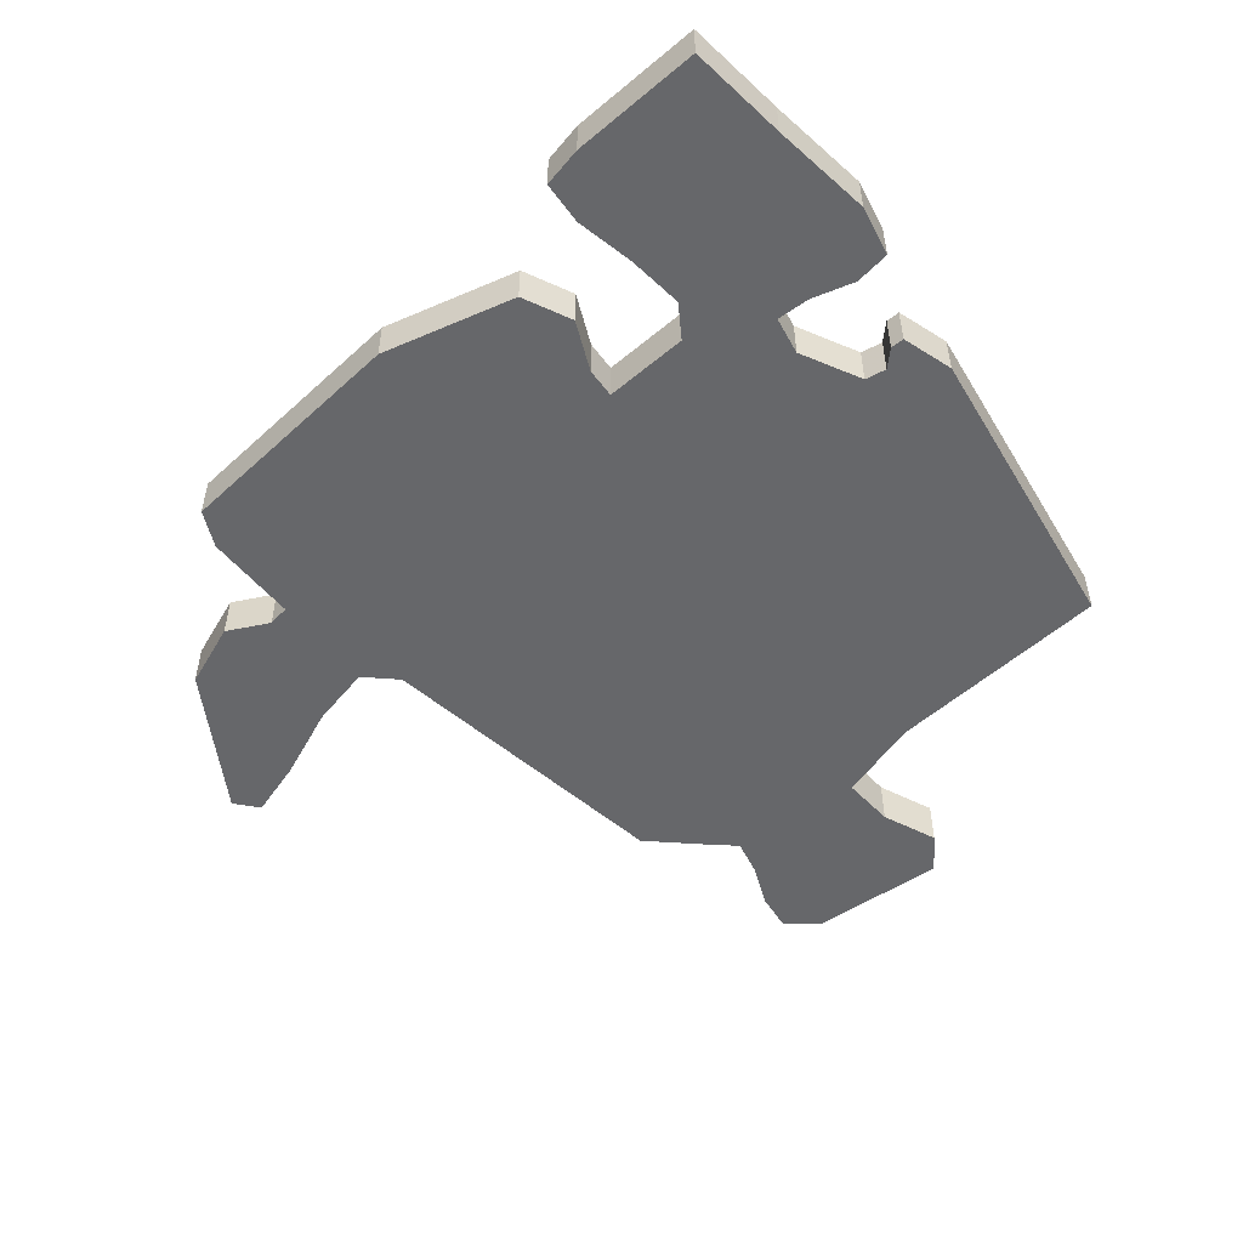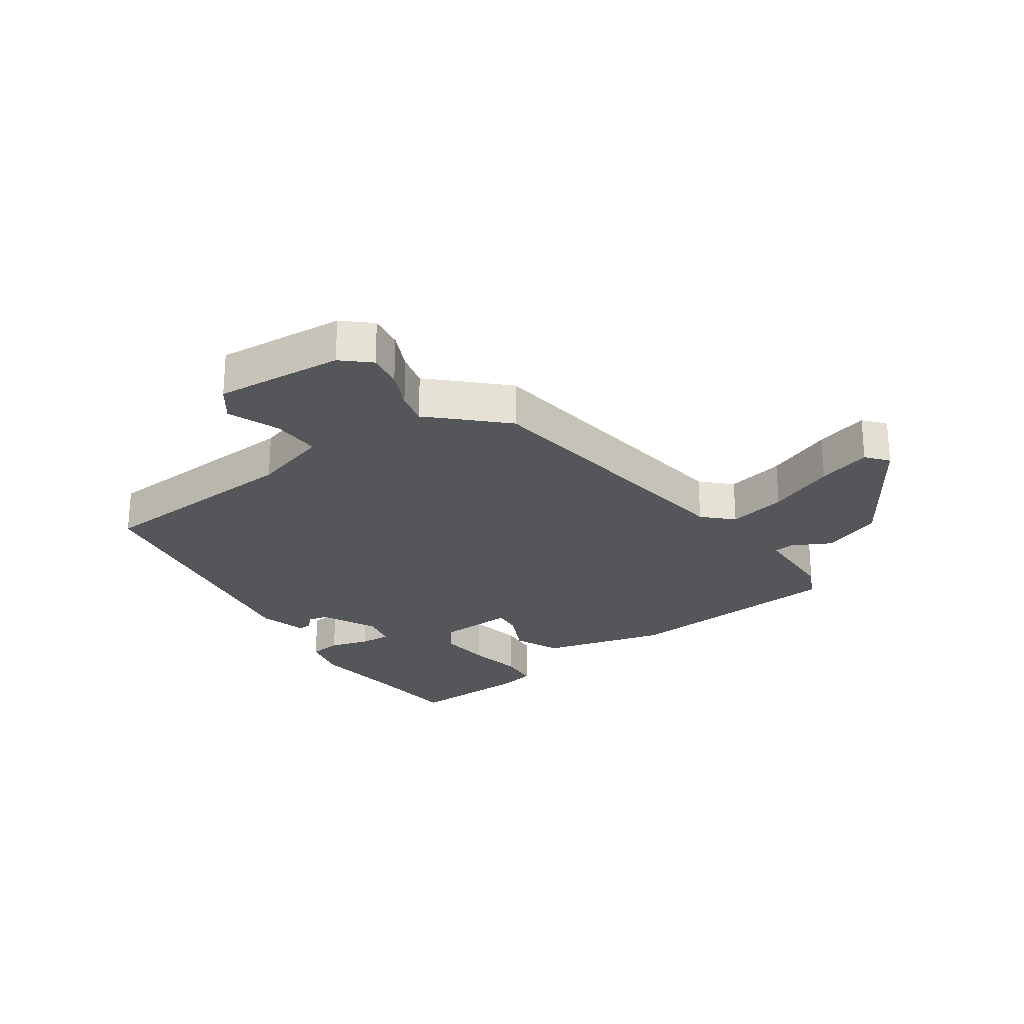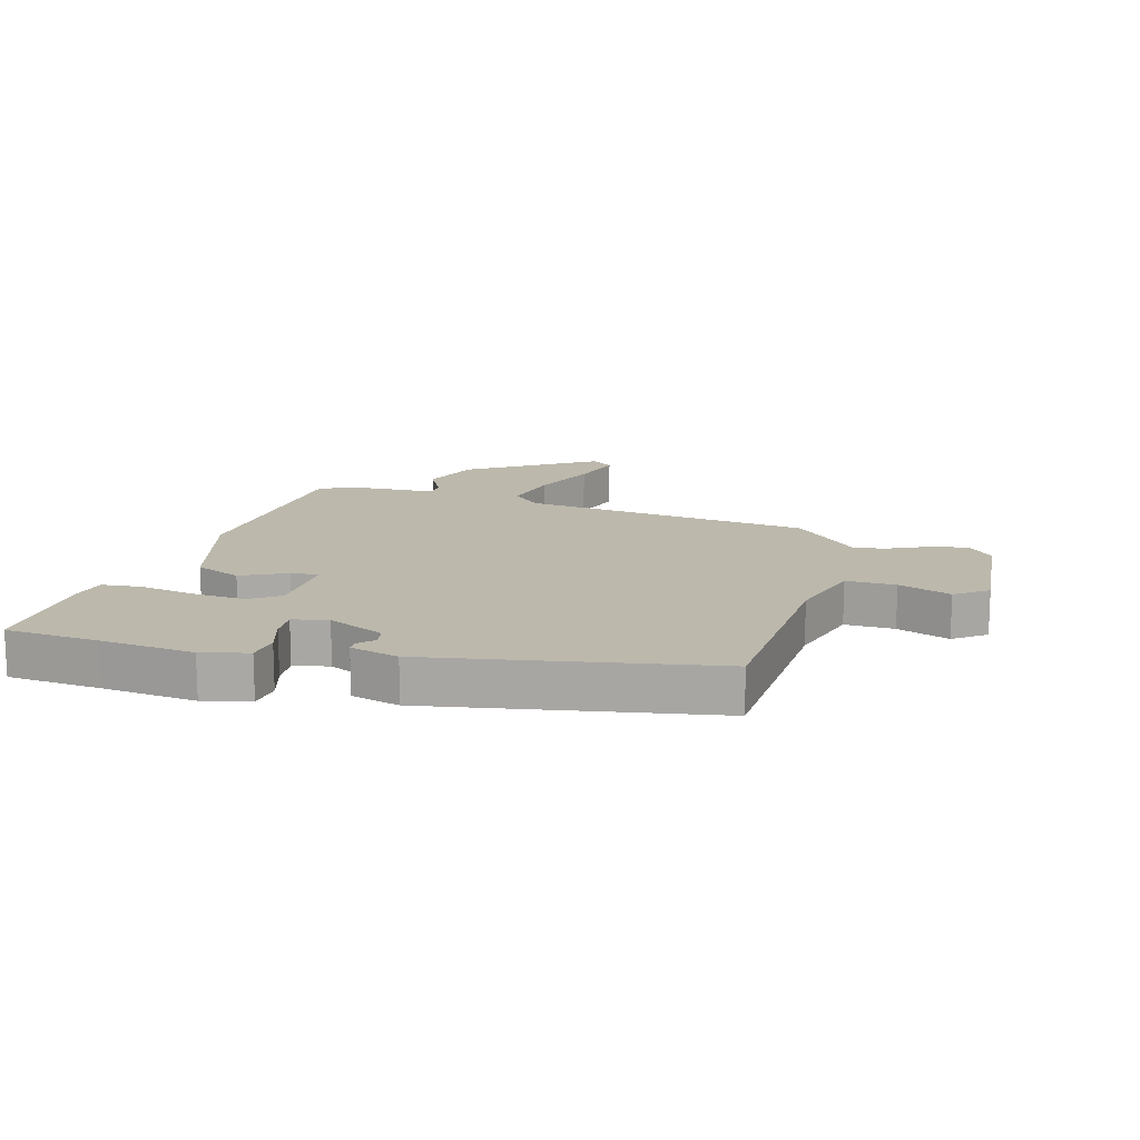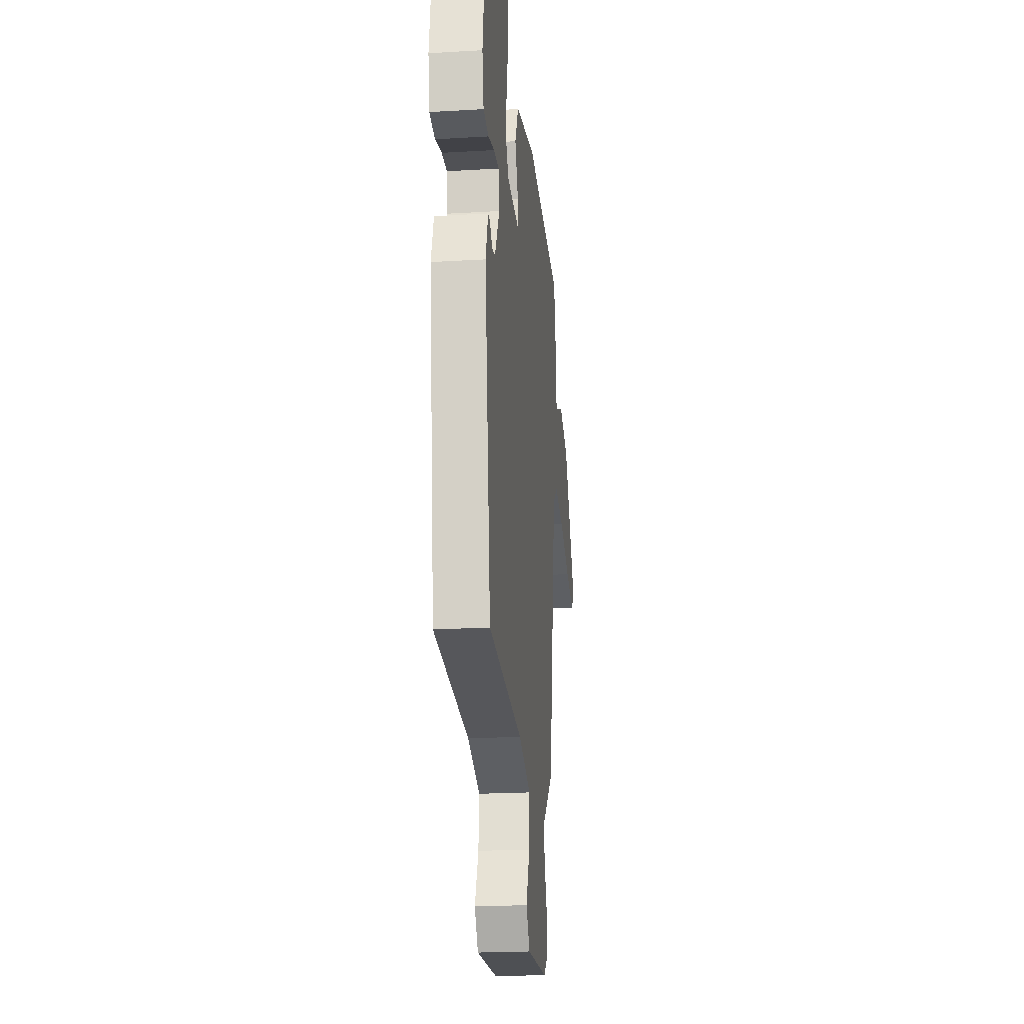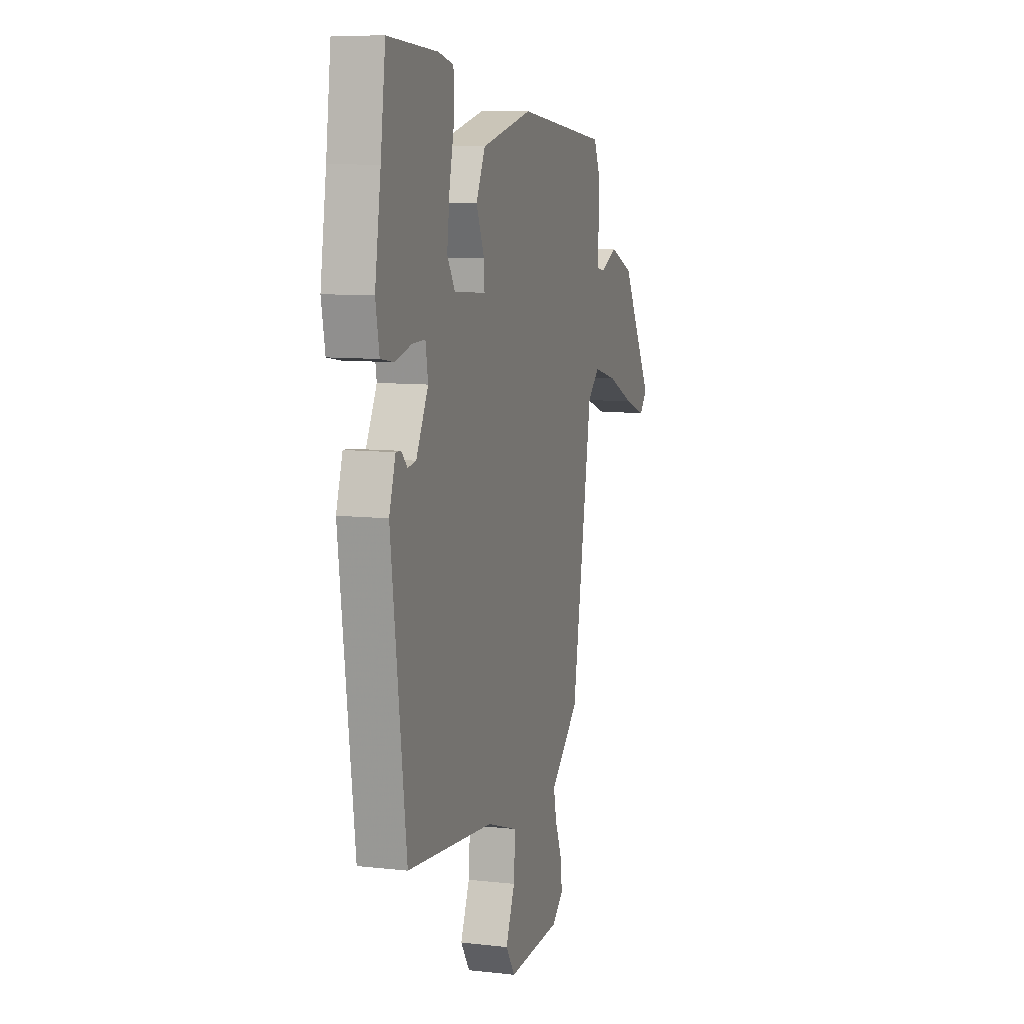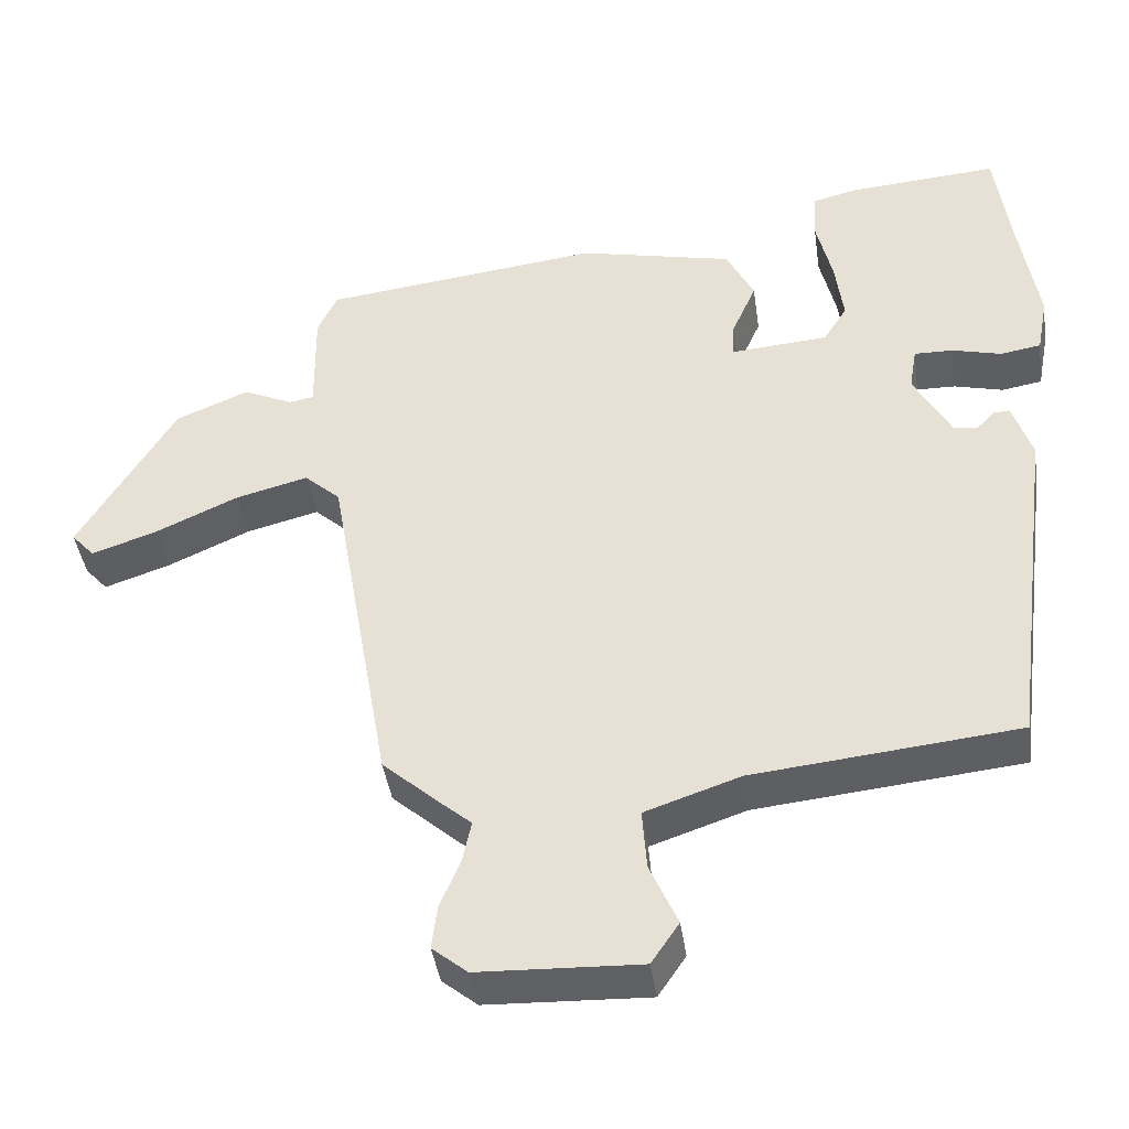
<metadata>
{"format":"obj","ext":"obj","renderer":"f3d","projection":"perspective","resolution":1024,"background":"white","views":[{"elev":-52.2,"azim":37.7,"up":"+Y"},{"elev":-25.1,"azim":-147.3,"up":"+Y"},{"elev":14.6,"azim":103.0,"up":"+Y"},{"elev":-21.3,"azim":96.1,"up":"+Z"},{"elev":9.1,"azim":106.8,"up":"+Z"},{"elev":-42.4,"azim":8.2,"up":"+Z"}]}
</metadata>
<code>
v -0.376 0.07 -0.467
v -0.459 0.07 0.012
v -0.507 0.07 0.056
v -0.604 0.07 0.031
v -0.714 0.07 -0.019
v -0.802 0.07 -0.049
v -0.833 0.07 -0.014
v -0.705 0.07 0.202
v -0.607 0.07 0.243
v -0.541 0.07 0.212
v -0.508 0.07 0.218
v -0.51 0.07 0.364
v -0.484 0.07 0.421
v -0.112 0.07 0.465
v 0.096 0.07 0.418
v 0.133 0.07 0.343
v 0.1 0.07 0.267
v 0.098 0.07 0.22
v 0.228 0.07 0.23
v 0.26 0.07 0.281
v 0.249 0.07 0.367
v 0.228 0.07 0.458
v 0.231 0.07 0.525
v 0.292 0.07 0.54
v 0.493 0.07 0.555
v 0.513 0.07 0.402
v 0.537 0.07 0.247
v 0.522 0.07 0.169
v 0.468 0.07 0.16
v 0.402 0.07 0.177
v 0.35 0.07 0.178
v 0.34 0.07 0.119
v 0.389 0.07 0.027
v 0.422 0.07 0.022
v 0.446 0.07 0.047
v 0.467 0.07 0.048
v 0.493 0.07 -0.031
v 0.432 0.07 -0.5
v 0.079 0.07 -0.536
v -0.048 0.07 -0.579
v -0.042 0.07 -0.661
v -0.005 0.07 -0.746
v -0.042 0.07 -0.801
v -0.257 0.07 -0.792
v -0.304 0.07 -0.753
v -0.297 0.07 -0.694
v -0.27 0.07 -0.629
v -0.258 0.07 -0.572
v -0.297 0.07 -0.538
v -0.376 0 -0.467
v -0.459 0 0.012
v -0.507 0 0.056
v -0.604 0 0.031
v -0.714 0 -0.019
v -0.802 0 -0.049
v -0.833 0 -0.014
v -0.705 0 0.202
v -0.607 0 0.243
v -0.541 0 0.212
v -0.508 0 0.218
v -0.51 0 0.364
v -0.484 0 0.421
v -0.112 0 0.465
v 0.096 0 0.418
v 0.133 0 0.343
v 0.1 0 0.267
v 0.098 0 0.22
v 0.228 0 0.23
v 0.26 0 0.281
v 0.249 0 0.367
v 0.228 0 0.458
v 0.231 0 0.525
v 0.292 0 0.54
v 0.493 0 0.555
v 0.513 0 0.402
v 0.537 0 0.247
v 0.522 0 0.169
v 0.468 0 0.16
v 0.402 0 0.177
v 0.35 0 0.178
v 0.34 0 0.119
v 0.389 0 0.027
v 0.422 0 0.022
v 0.446 0 0.047
v 0.467 0 0.048
v 0.493 0 -0.031
v 0.432 0 -0.5
v 0.079 0 -0.536
v -0.048 0 -0.579
v -0.042 0 -0.661
v -0.005 0 -0.746
v -0.042 0 -0.801
v -0.257 0 -0.792
v -0.304 0 -0.753
v -0.297 0 -0.694
v -0.27 0 -0.629
v -0.258 0 -0.572
v -0.297 0 -0.538
f 48 49 1 2
f 44 45 46 47
f 44 47 48
f 41 42 43 44
f 40 41 44 48
f 39 40 48 2
f 37 38 39 2
f 34 35 36 37
f 33 34 37 2
f 27 28 29 30
f 26 27 30 31
f 25 26 31
f 24 25 31
f 21 22 23 24
f 20 21 24 31
f 19 20 31 32
f 14 15 16 17
f 14 17 18
f 11 12 13 14
f 11 14 18
f 10 11 18
f 7 8 9 10
f 7 10 18
f 4 5 6 7
f 3 4 7 18
f 18 19 32 33
f 2 3 18 33
f 51 50 98 97
f 96 95 94 93
f 97 96 93
f 93 92 91 90
f 97 93 90 89
f 51 97 89 88
f 51 88 87 86
f 86 85 84 83
f 51 86 83 82
f 79 78 77 76
f 80 79 76 75
f 80 75 74
f 80 74 73
f 73 72 71 70
f 80 73 70 69
f 81 80 69 68
f 66 65 64 63
f 67 66 63
f 63 62 61 60
f 67 63 60
f 67 60 59
f 59 58 57 56
f 67 59 56
f 56 55 54 53
f 67 56 53 52
f 82 81 68 67
f 82 67 52 51
f 1 50 51 2
f 2 51 52 3
f 3 52 53 4
f 4 53 54 5
f 5 54 55 6
f 6 55 56 7
f 7 56 57 8
f 8 57 58 9
f 9 58 59 10
f 10 59 60 11
f 11 60 61 12
f 12 61 62 13
f 13 62 63 14
f 14 63 64 15
f 15 64 65 16
f 16 65 66 17
f 17 66 67 18
f 18 67 68 19
f 19 68 69 20
f 20 69 70 21
f 21 70 71 22
f 22 71 72 23
f 23 72 73 24
f 24 73 74 25
f 25 74 75 26
f 26 75 76 27
f 27 76 77 28
f 28 77 78 29
f 29 78 79 30
f 30 79 80 31
f 31 80 81 32
f 32 81 82 33
f 33 82 83 34
f 34 83 84 35
f 35 84 85 36
f 36 85 86 37
f 37 86 87 38
f 38 87 88 39
f 39 88 89 40
f 40 89 90 41
f 41 90 91 42
f 42 91 92 43
f 43 92 93 44
f 44 93 94 45
f 45 94 95 46
f 46 95 96 47
f 47 96 97 48
f 48 97 98 49
f 49 98 50 1

</code>
